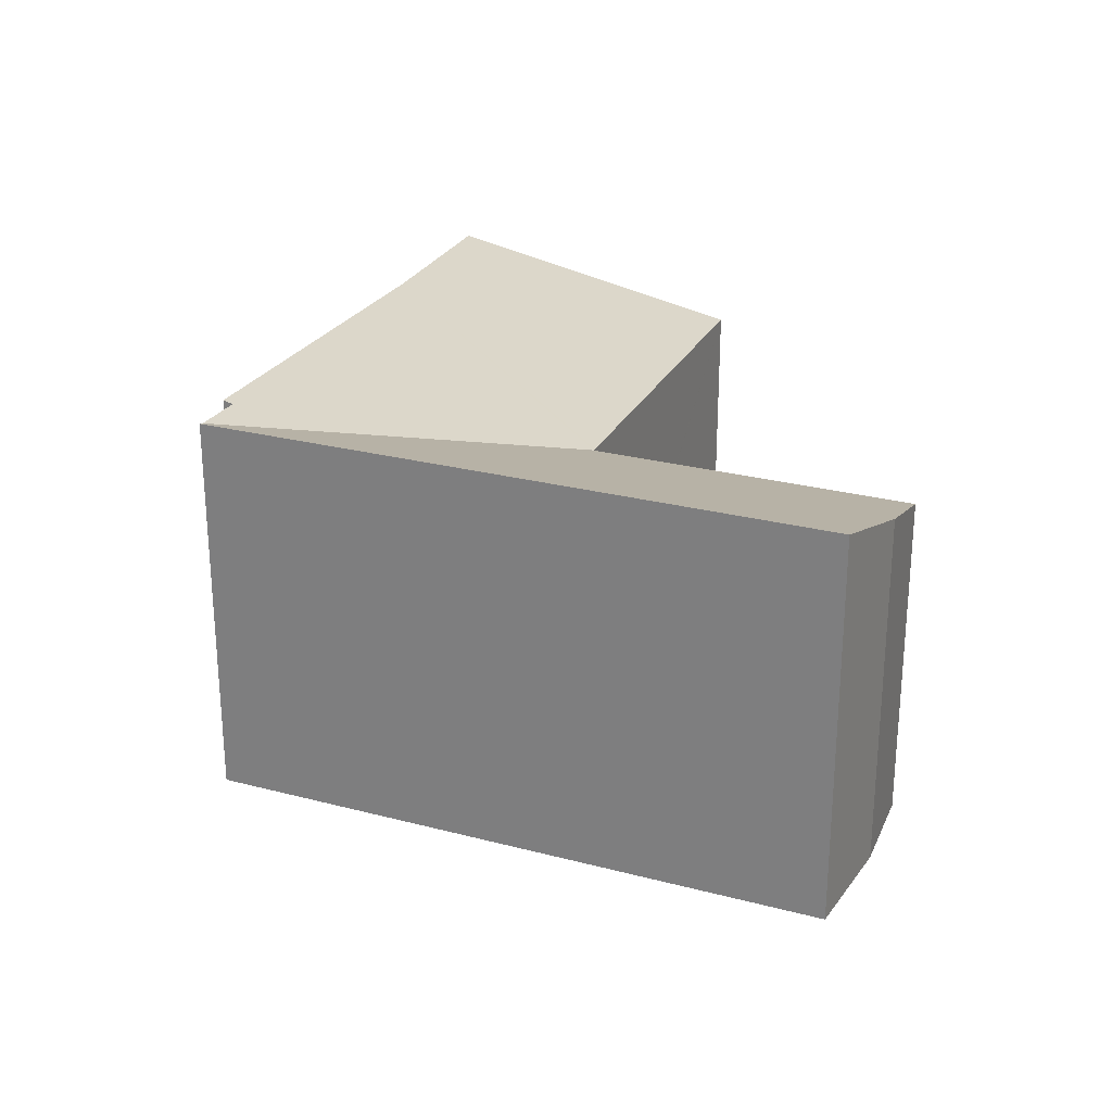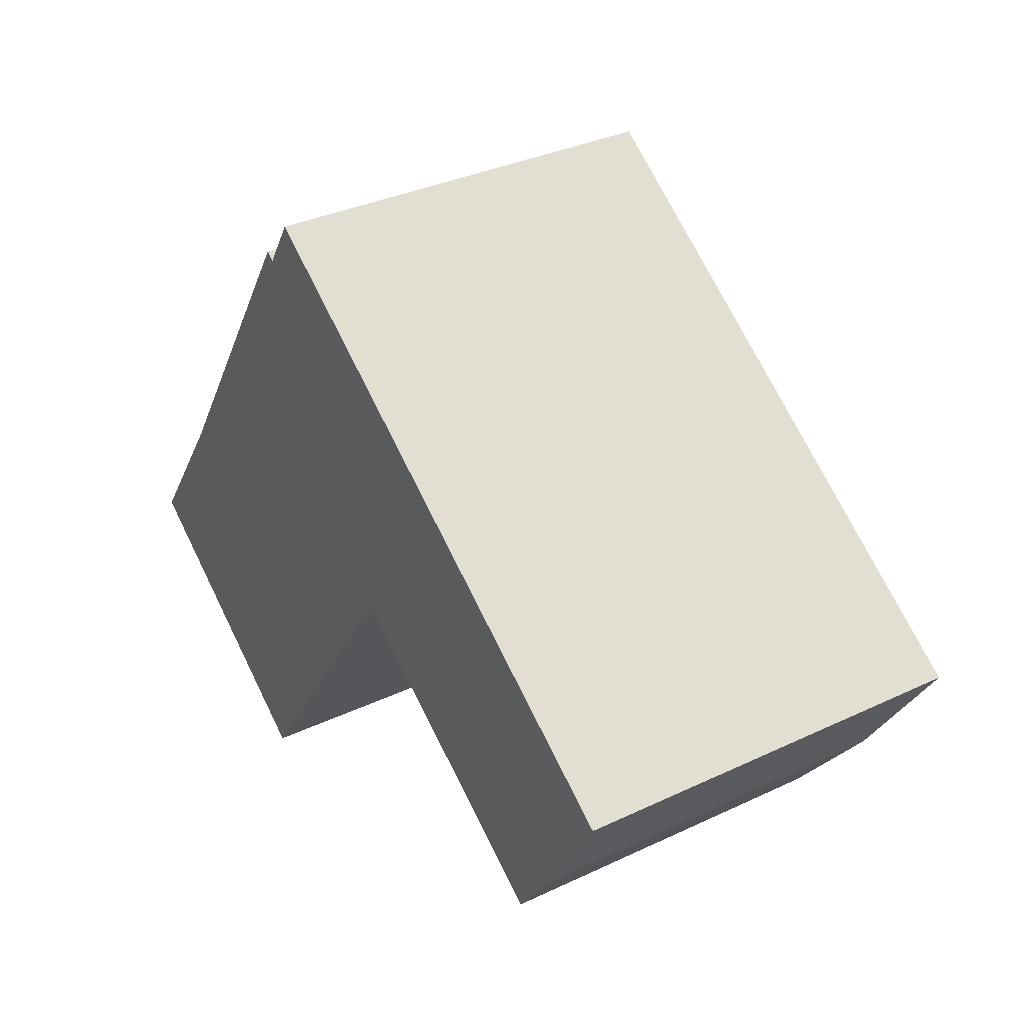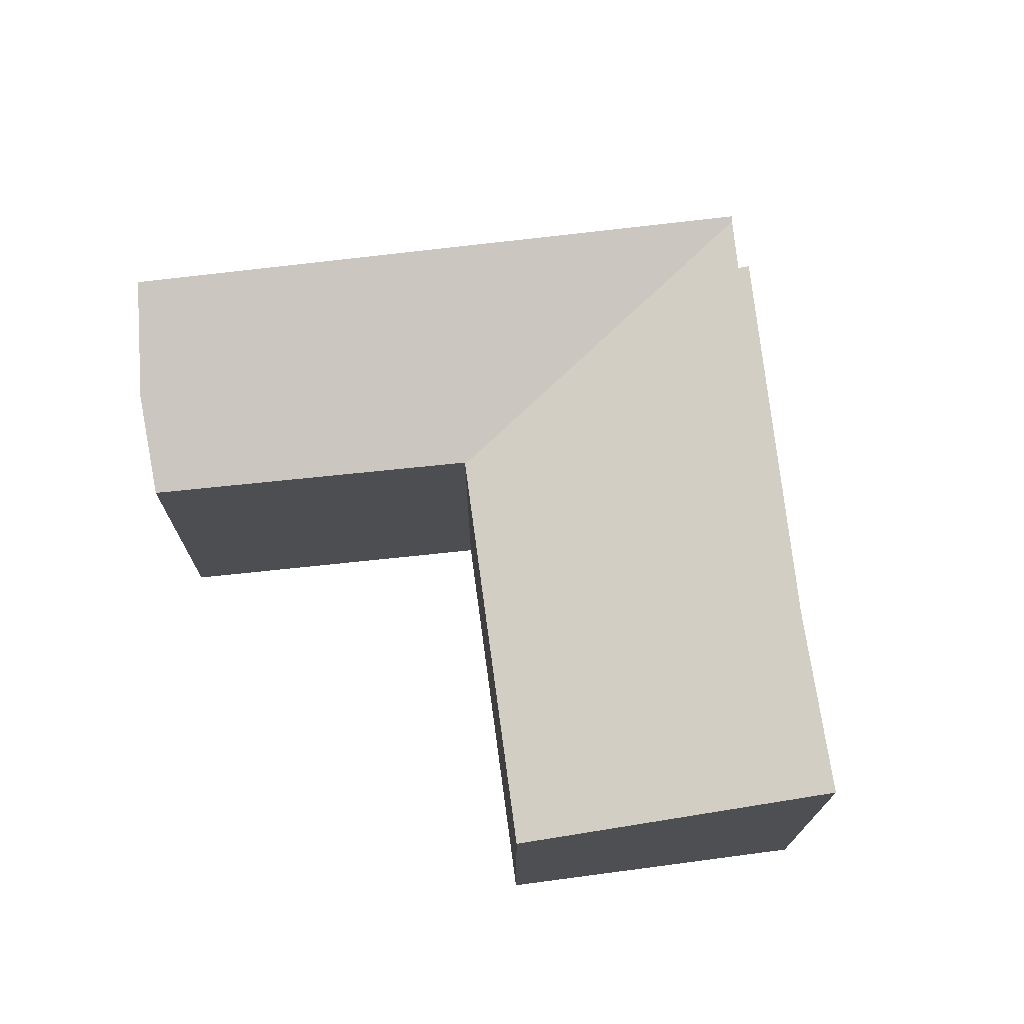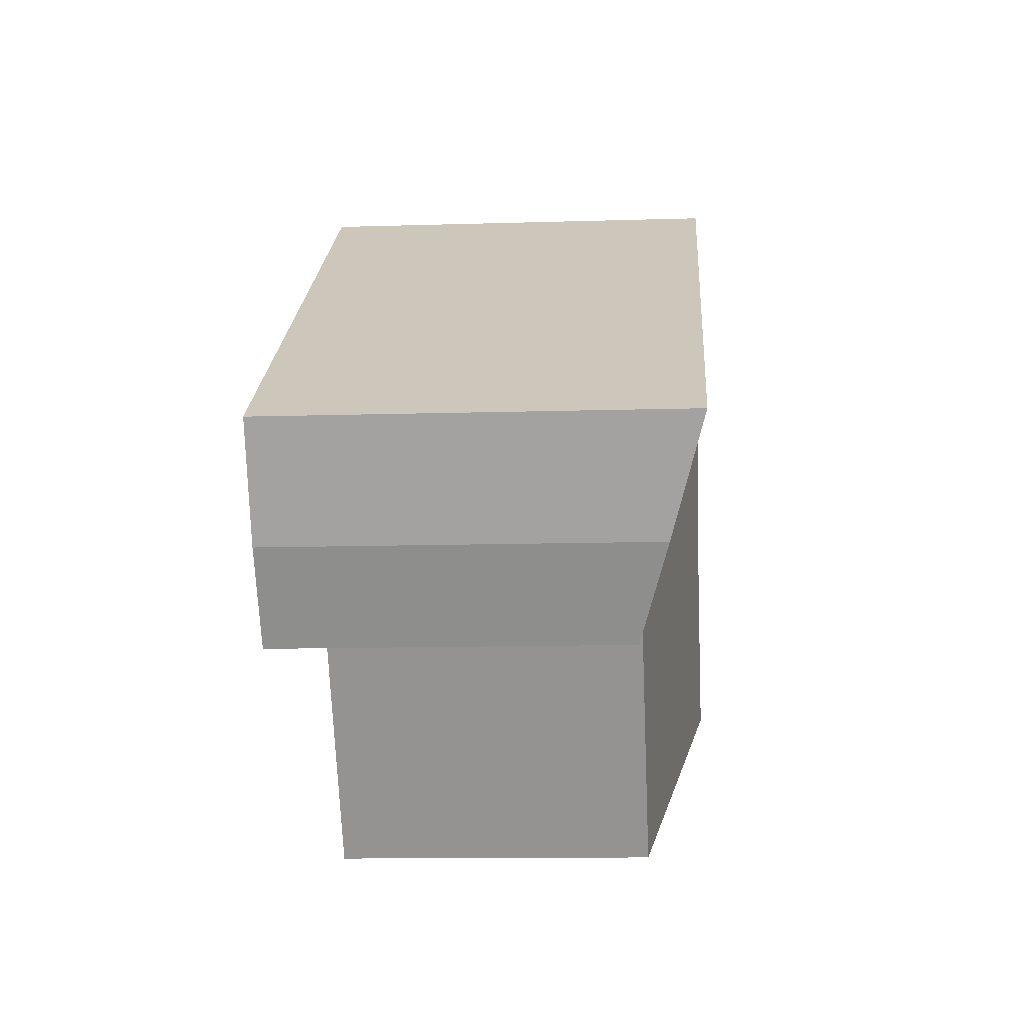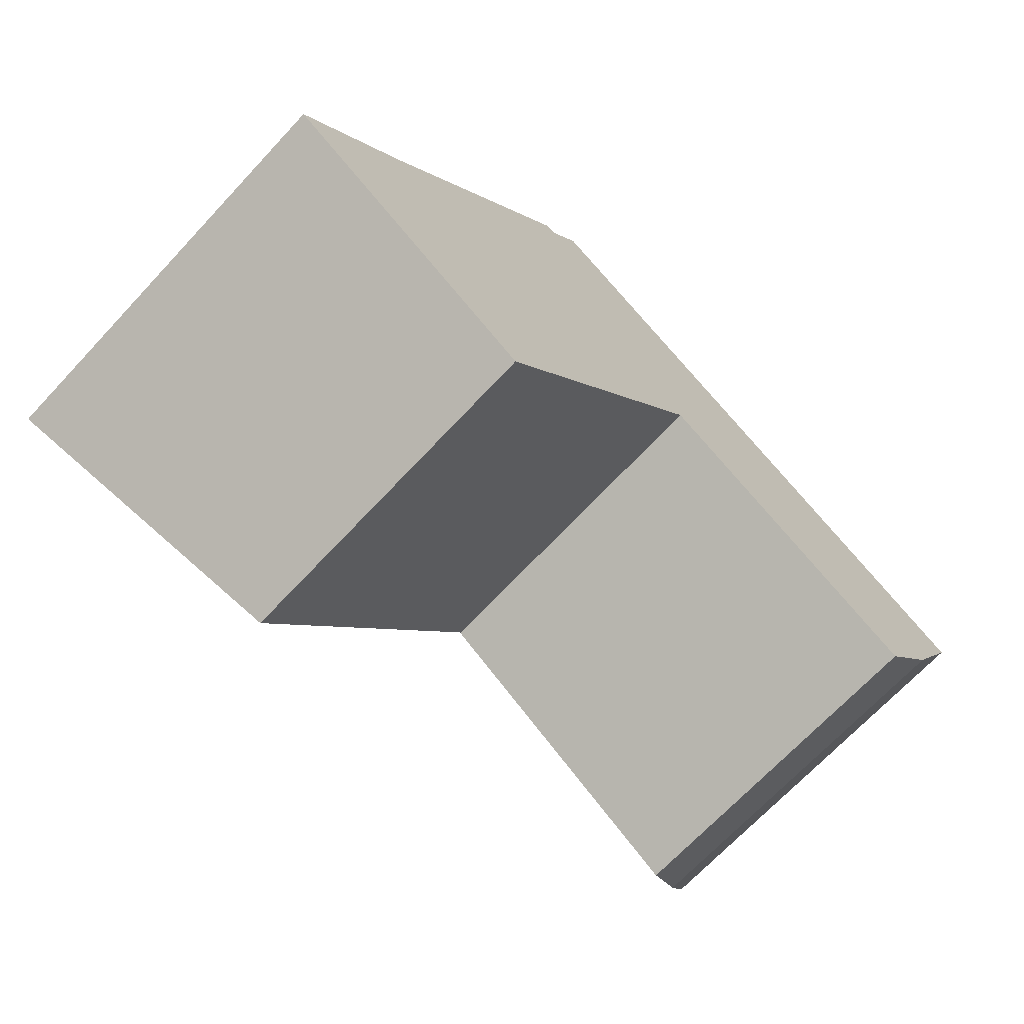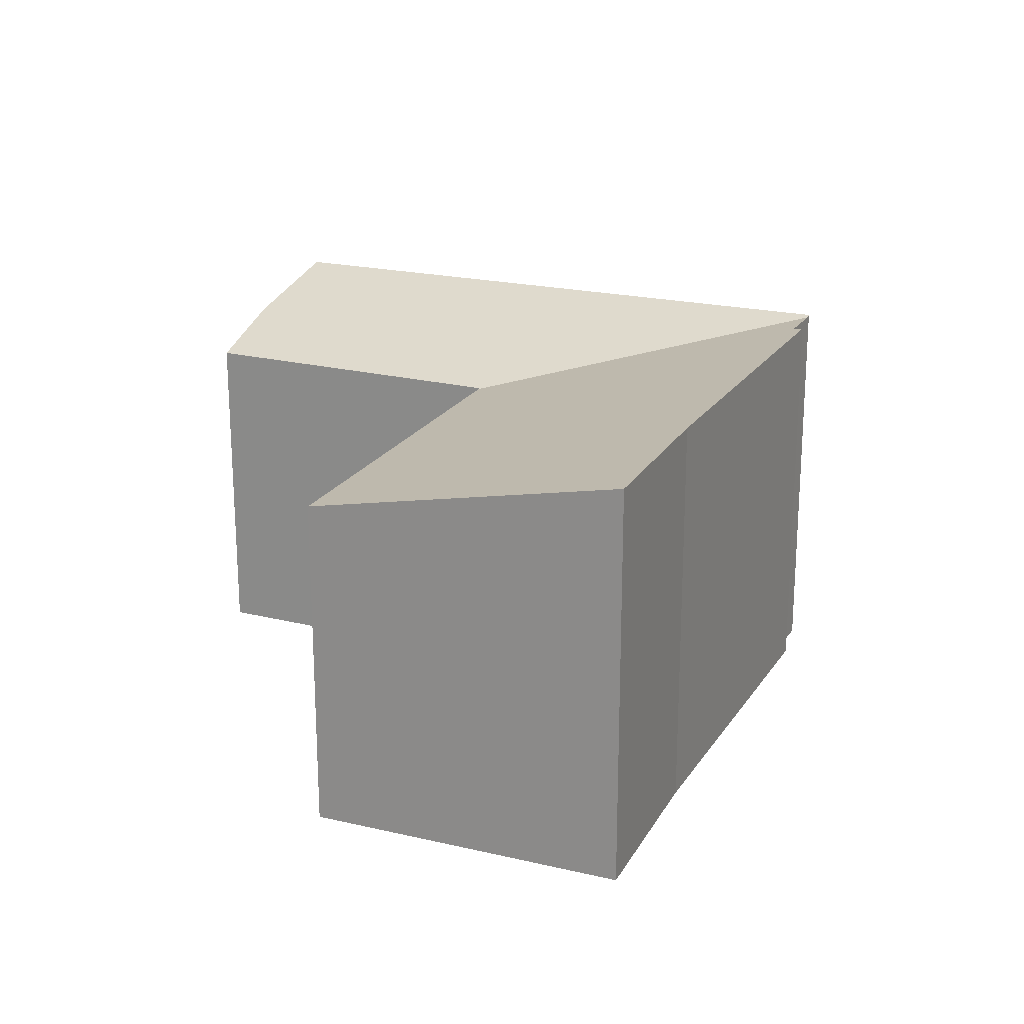
<metadata>
{"format":"obj","ext":"obj","renderer":"f3d","projection":"perspective","resolution":1024,"background":"white","views":[{"elev":25.9,"azim":56.4,"up":"+Y"},{"elev":34.5,"azim":57.6,"up":"+Z"},{"elev":72.6,"azim":-153.2,"up":"+Y"},{"elev":-11.8,"azim":94.2,"up":"+Z"},{"elev":-69.4,"azim":-43.1,"up":"+Z"},{"elev":20.8,"azim":-123.0,"up":"+Y"}]}
</metadata>
<code>
v  20.98 9.28 2.84
v  15.12 9.655 8.332
v  21.61 9.654 4
v  20.25 8.843 1.481
v  18.8 8.151 -0.48
v  12.13 8.117 3.821
v  8.65 9.656 12.65
v  12.04 8.116 3.879
v  12.02 8.103 3.841
v  8.579 9.618 12.53
v  7.647 9.664 11.55
v  7.871 9.612 11.41
v  6.263 9.658 9.404
v  0 9.664 5.917e-16
v  11.97 8.103 3.779
v  6.385 8.137 -4.356
v  2.599 9.641 3.713
v  5.444 9.654 8.132
v  0 0 0
v  2.599 -2.274e-16 3.713
v  7.647 -7.075e-16 11.55
v  5.444 -4.979e-16 8.132
v  6.263 -5.758e-16 9.404
v  7.871 -6.989e-16 11.41
v  8.65 -7.744e-16 12.65
v  8.579 -7.675e-16 12.53
v  15.12 -5.102e-16 8.332
v  21.61 -2.449e-16 4
v  20.25 -9.069e-17 1.481
v  20.98 -1.739e-16 2.84
v  18.8 2.939e-17 -0.48
v  12.04 -2.375e-16 3.879
v  12.02 -2.352e-16 3.841
v  11.97 -2.314e-16 3.779
v  6.385 2.667e-16 -4.356
v  12.13 -2.34e-16 3.821
g defaultobject
f 1 2 3
f 2 1 4
f 2 4 5
f 2 5 6
f 2 6 7
f 7 6 8
f 7 8 9
f 7 9 10
f 11 12 13
f 14 15 16
f 15 14 17
f 15 17 9
f 9 17 12
f 9 12 10
f 12 17 18
f 12 18 13
f 19 17 14
f 17 19 20
f 20 18 17
f 18 20 13
f 13 20 11
f 11 20 21
f 21 20 22
f 21 22 23
f 24 10 12
f 10 25 7
f 25 10 24
f 25 24 26
f 21 12 11
f 12 21 24
f 25 2 7
f 2 25 3
f 3 25 27
f 3 27 28
f 28 1 3
f 1 28 4
f 4 28 29
f 29 28 30
f 29 5 4
f 5 29 31
f 32 9 8
f 9 32 15
f 15 32 16
f 16 32 33
f 16 33 34
f 16 34 35
f 31 6 5
f 6 31 8
f 8 31 32
f 32 31 36
f 16 19 14
f 19 16 35
f 27 30 28
f 30 27 29
f 29 27 31
f 31 27 36
f 36 27 25
f 36 25 32
f 32 25 34
f 34 25 35
f 35 25 26
f 35 26 24
f 35 24 20
f 35 20 19
f 20 24 23
f 23 24 21
f 20 23 22

</code>
